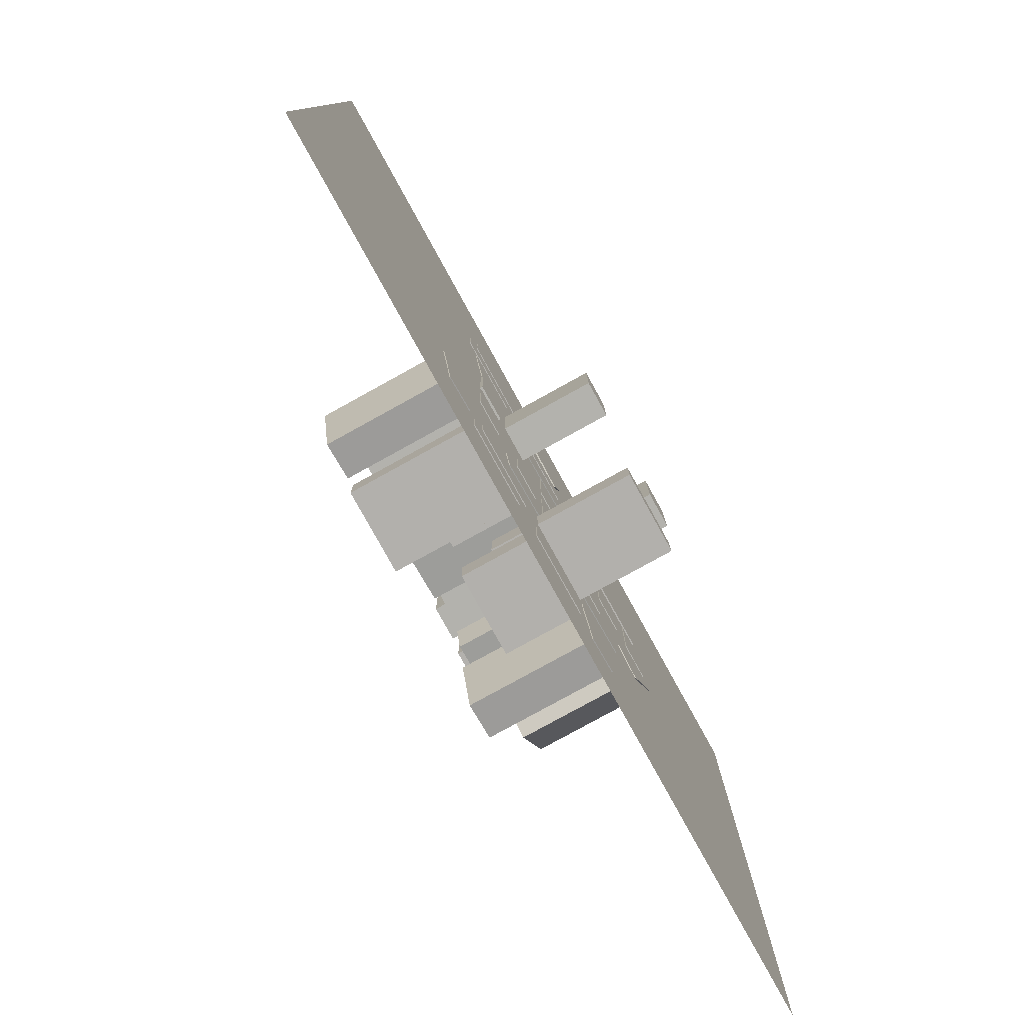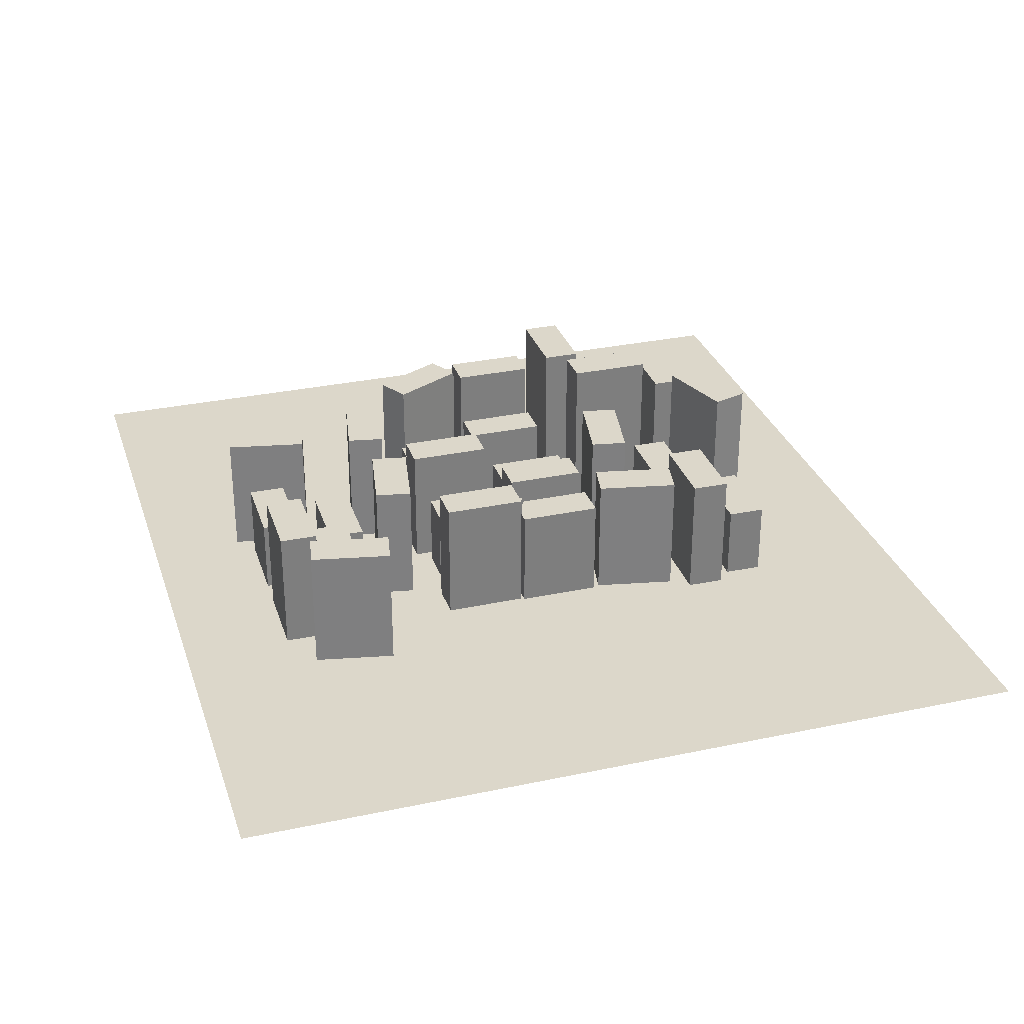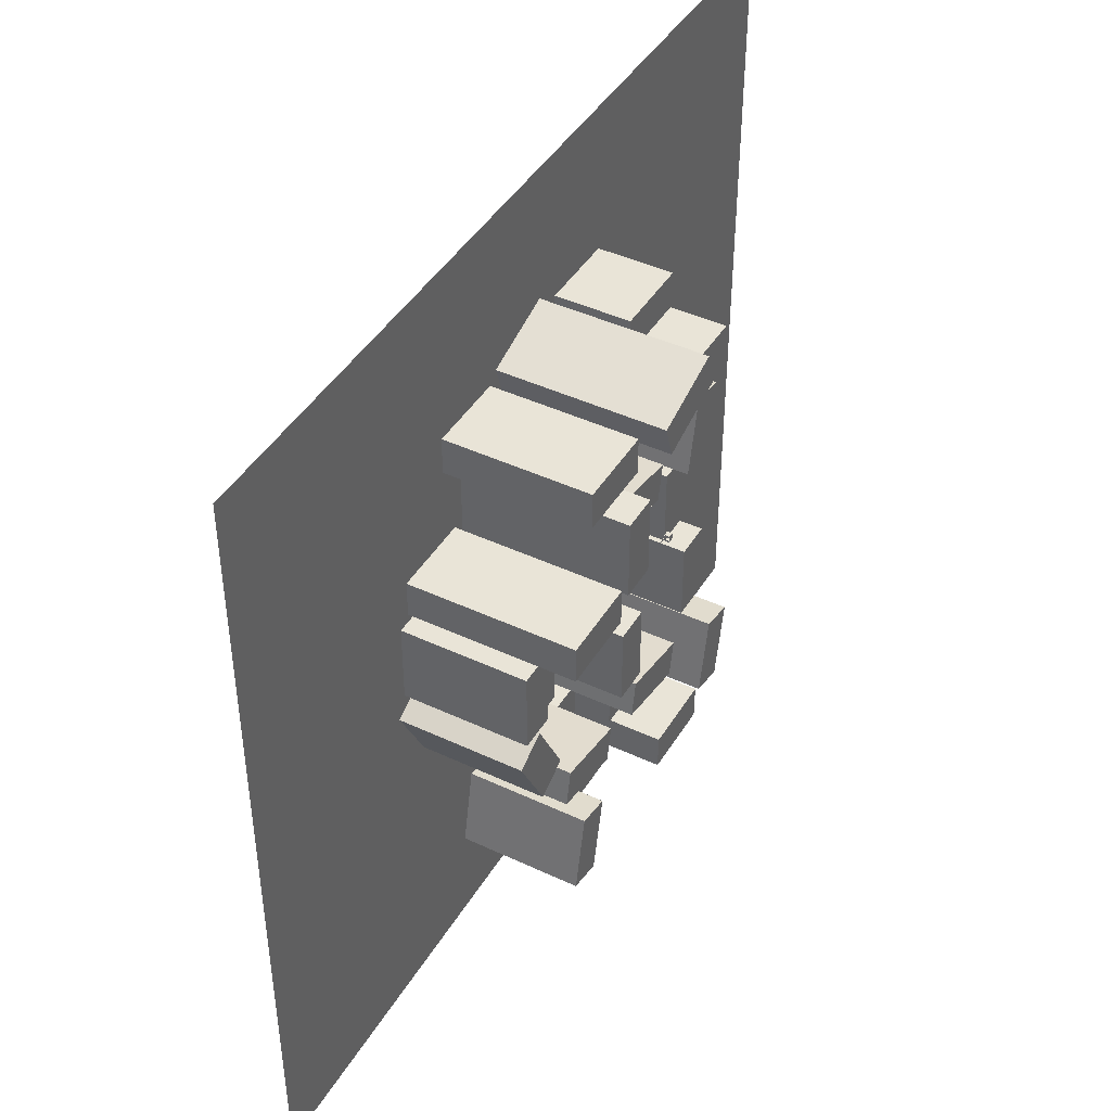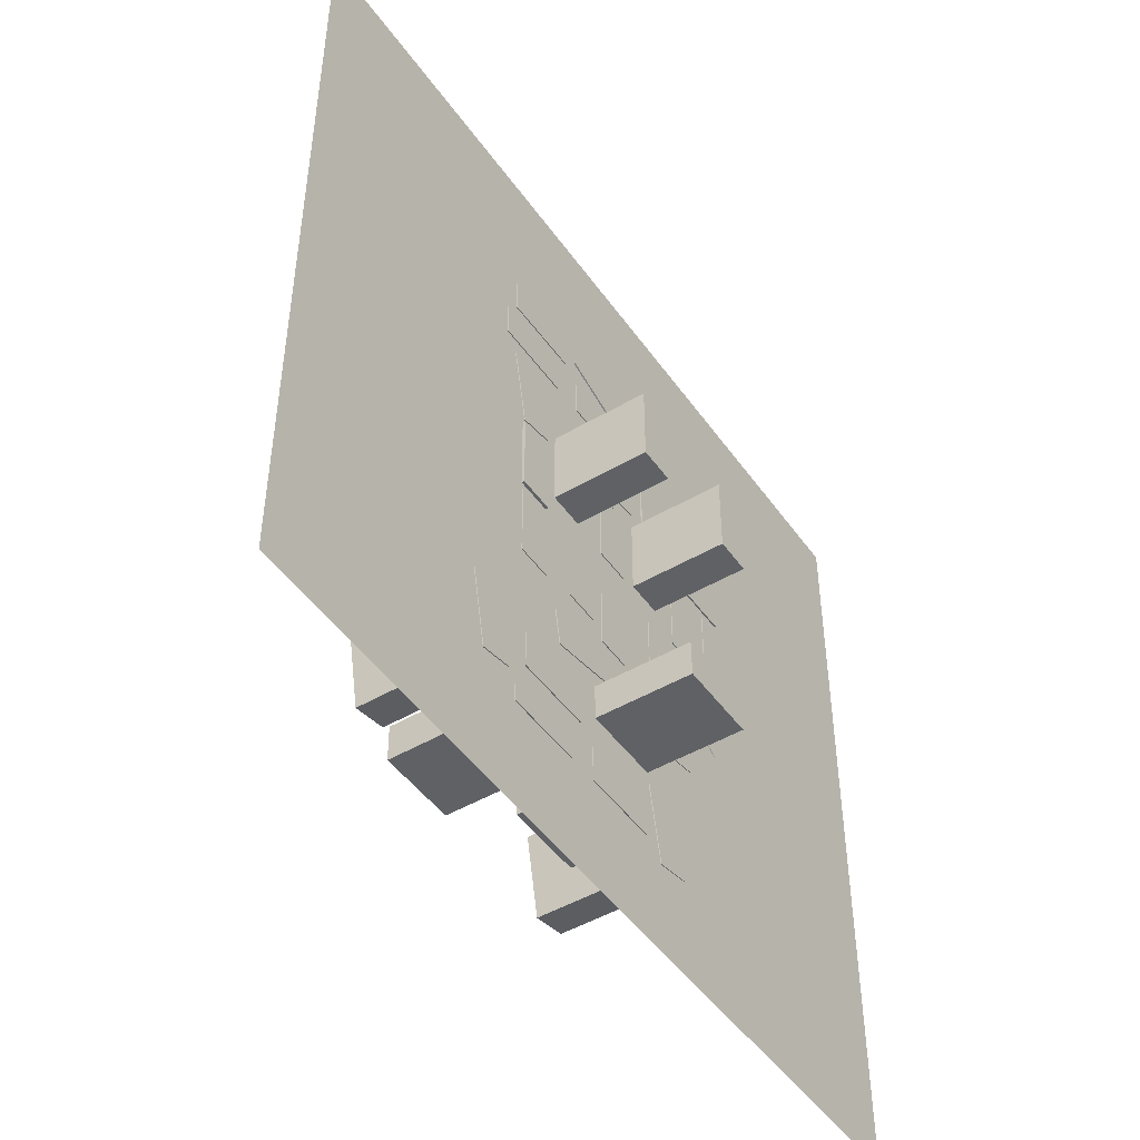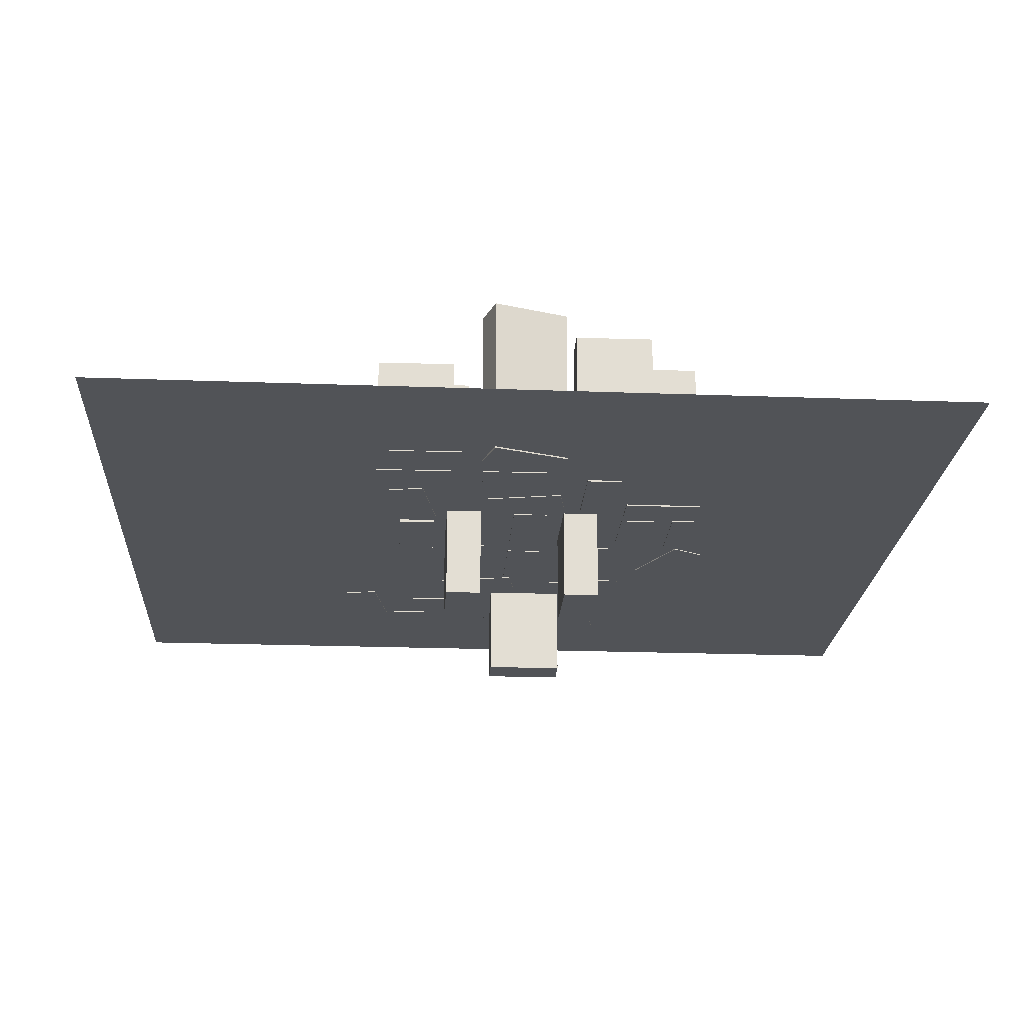
<metadata>
{"format":"obj","ext":"obj","renderer":"f3d","projection":"perspective","resolution":1024,"background":"white","views":[{"elev":-79.4,"azim":-61.1,"up":"+Z"},{"elev":30.6,"azim":-107.1,"up":"+Y"},{"elev":43.4,"azim":119.0,"up":"+Z"},{"elev":-47.4,"azim":-56.5,"up":"+Z"},{"elev":-22.0,"azim":-3.7,"up":"+Y"}]}
</metadata>
<code>
v  -1.371 0 -1.655
v  -1.371 0 -1.873
v  -1.176 0 -1.873
v  -1.176 0 -1.655
v  -1.371 2.7 -1.655
v  -1.176 2.7 -1.655
v  -1.176 2.7 -1.873
v  -1.371 2.7 -1.873
g Box002
f 1 2 3 4
f 5 6 7 8
f 1 4 6 5
f 4 3 7 6
f 3 2 8 7
f 2 1 5 8
v  1.189 0 -1.655
v  1.189 0 -1.873
v  1.385 0 -1.873
v  1.385 0 -1.655
v  1.189 2.7 -1.655
v  1.385 2.7 -1.655
v  1.385 2.7 -1.873
v  1.189 2.7 -1.873
g Box003
f 9 10 11 12
f 13 14 15 16
f 9 12 14 13
f 12 11 15 14
f 11 10 16 15
f 10 9 13 16
v  1.189 0 1.844
v  1.189 0 1.626
v  1.385 0 1.626
v  1.385 0 1.844
v  1.189 2.7 1.844
v  1.385 2.7 1.844
v  1.385 2.7 1.626
v  1.189 2.7 1.626
g Box004
f 17 18 19 20
f 21 22 23 24
f 17 20 22 21
f 20 19 23 22
f 19 18 24 23
f 18 17 21 24
v  -1.365 0 1.844
v  -1.365 0 1.626
v  -1.17 0 1.626
v  -1.17 0 1.844
v  -1.365 2.7 1.844
v  -1.17 2.7 1.844
v  -1.17 2.7 1.626
v  -1.365 2.7 1.626
g Box005
f 25 26 27 28
f 29 30 31 32
f 25 28 30 29
f 28 27 31 30
f 27 26 32 31
f 26 25 29 32
v  1.266 0 1.63
v  1.266 0 0.7515
v  1.462 0 0.7515
v  1.462 0 1.63
v  1.266 2.7 1.63
v  1.462 2.7 1.63
v  1.462 2.7 0.7515
v  1.266 2.7 0.7515
v  1.266 0 -0.8325
v  1.266 0 -1.711
v  1.462 0 -1.711
v  1.462 0 -0.8325
v  1.266 2.7 -0.8325
v  1.462 2.7 -0.8325
v  1.462 2.7 -1.711
v  1.266 2.7 -1.711
v  -1.354 0 1.7
v  -1.354 0 -1.746
v  -1.239 0 -1.746
v  -1.239 0 1.7
v  -1.354 2.711 1.7
v  -1.239 2.711 1.7
v  -1.239 2.711 -1.746
v  -1.354 2.711 -1.746
v  -1.241 0 1.806
v  -1.241 0 1.702
v  1.252 0 1.702
v  1.252 0 1.806
v  -1.241 2.705 1.806
v  1.252 2.705 1.806
v  1.252 2.705 1.702
v  -1.241 2.705 1.702
v  -1.367 2.649 1.894
v  -1.367 2.649 -1.864
v  1.421 2.649 -1.864
v  1.421 2.649 1.894
v  -1.367 2.719 1.894
v  1.421 2.719 1.894
v  1.421 2.719 -1.864
v  -1.367 2.719 -1.864
v  -1.367 0 1.894
v  -1.367 0 -1.864
v  1.421 0 -1.864
v  1.421 0 1.894
v  -1.367 0.0699 1.894
v  1.421 0.0699 1.894
v  1.421 0.0699 -1.864
v  -1.367 0.0699 -1.864
v  -1.241 0 -1.752
v  -1.241 0 -1.856
v  1.252 0 -1.856
v  1.252 0 -1.752
v  -1.241 2.705 -1.752
v  1.252 2.705 -1.752
v  1.252 2.705 -1.856
v  -1.241 2.705 -1.856
g Box010
f 33 34 35 36
f 37 38 39 40
f 33 36 38 37
f 36 35 39 38
f 35 34 40 39
f 34 33 37 40
f 41 42 43 44
f 45 46 47 48
f 41 44 46 45
f 44 43 47 46
f 43 42 48 47
f 42 41 45 48
f 49 50 51 52
f 53 54 55 56
f 49 52 54 53
f 52 51 55 54
f 51 50 56 55
f 50 49 53 56
f 57 58 59 60
f 61 62 63 64
f 57 60 62 61
f 60 59 63 62
f 59 58 64 63
f 58 57 61 64
f 65 66 67 68
f 69 70 71 72
f 65 68 70 69
f 68 67 71 70
f 67 66 72 71
f 66 65 69 72
f 73 74 75 76
f 77 78 79 80
f 73 76 78 77
f 76 75 79 78
f 75 74 80 79
f 74 73 77 80
f 81 82 83 84
f 85 86 87 88
f 81 84 86 85
f 84 83 87 86
f 83 82 88 87
f 82 81 85 88
v  1.402 0 0.2927
v  1.402 0 -0.3085
v  5.074 0 -0.3085
v  5.074 0 0.2927
v  1.402 0.0975 0.2927
v  5.074 0.0975 0.2927
v  5.074 0.0975 -0.3085
v  1.402 0.0975 -0.3085
g Box012
f 89 90 91 92
f 93 94 95 96
f 89 92 94 93
f 92 91 95 94
f 91 90 96 95
f 90 89 93 96
v  -17.18 0 -1.868
v  -17.18 0 38.59
v  1.274 0 38.59
v  1.274 0 -1.868
v  1.274 -52.39 38.59
v  -17.18 -52.39 38.59
v  -17.18 -52.39 -1.868
v  1.274 -52.39 -1.868
g Box013
f 97 98 99 100
f 101 102 103 104
f 99 98 102 101
f 100 99 101 104
f 97 100 104 103
f 98 97 103 102
v  20.27 -13.42 -39.38
v  20.27 -13.42 1.081
v  38.73 -13.42 1.081
v  38.73 -13.42 -39.38
v  38.73 -51.39 1.081
v  20.27 -51.39 1.081
v  20.27 -51.39 -39.38
v  38.73 -51.39 -39.38
g Box014
f 105 106 107 108
f 109 110 111 112
f 107 106 110 109
f 108 107 109 112
f 105 108 112 111
f 106 105 111 110
v  -173.6 -50.98 110.5
v  -173.6 -50.98 210.3
v  -63.39 -50.98 210.3
v  -63.39 -50.98 110.5
v  46.84 -50.98 210.3
v  46.84 -50.98 110.5
v  157.1 -50.98 210.3
v  157.1 -50.98 110.5
v  267.3 -50.98 210.3
v  267.3 -50.98 110.5
v  -173.6 -50.98 10.67
v  -63.39 -50.98 10.67
v  46.84 -50.98 10.67
v  157.1 -50.98 10.67
v  267.3 -50.98 10.67
v  -173.6 -50.98 -89.16
v  -63.39 -50.98 -89.16
v  46.84 -50.98 -89.16
v  157.1 -50.98 -89.16
v  267.3 -50.98 -89.16
v  -173.6 -50.98 -189
v  -63.39 -50.98 -189
v  46.84 -50.98 -189
v  157.1 -50.98 -189
v  267.3 -50.98 -189
g Plane001
f 113 114 115 116
f 116 115 117 118
f 118 117 119 120
f 120 119 121 122
f 123 113 116 124
f 124 116 118 125
f 125 118 120 126
f 126 120 122 127
f 128 123 124 129
f 129 124 125 130
f 130 125 126 131
f 131 126 127 132
f 133 128 129 134
f 134 129 130 135
f 135 130 131 136
f 136 131 132 137
v  45.39 11.03 -46.41
v  45.39 11.03 -5.954
v  63.84 11.03 -5.954
v  63.84 11.03 -46.41
v  63.84 -51.4 -5.954
v  45.39 -51.4 -5.954
v  45.39 -51.4 -46.41
v  63.84 -51.4 -46.41
g Box015
f 138 139 140 141
f 142 143 144 145
f 140 139 143 142
f 141 140 142 145
f 138 141 145 144
f 139 138 144 143
v  8.389 -26.8 12.65
v  8.389 -26.8 53.11
v  26.84 -26.8 53.11
v  26.84 -26.8 12.65
v  26.84 -98.52 53.11
v  8.389 -98.52 53.11
v  8.389 -98.52 12.65
v  26.84 -98.52 12.65
g Box017
f 146 147 148 149
f 150 151 152 153
f 148 147 151 150
f 149 148 150 153
f 146 149 153 152
f 147 146 152 151
v  45.39 -13.42 9.994
v  45.39 -13.42 50.45
v  63.84 -13.42 50.45
v  63.84 -13.42 9.994
v  63.84 -51.39 50.45
v  45.39 -51.39 50.45
v  45.39 -51.39 9.994
v  63.84 -51.39 9.994
g Box018
f 154 155 156 157
f 158 159 160 161
f 156 155 159 158
f 157 156 158 161
f 154 157 161 160
f 155 154 160 159
v  52.59 11.03 -68.75
v  12.84 11.03 -76.31
v  9.393 11.03 -58.18
v  49.14 11.03 -50.62
v  9.393 -51.4 -58.18
v  12.84 -51.4 -76.31
v  52.59 -51.4 -68.75
v  49.14 -51.4 -50.62
g Box019
f 162 163 164 165
f 166 167 168 169
f 164 163 167 166
f 165 164 166 169
f 162 165 169 168
f 163 162 168 167
v  -16.23 11.03 -43.85
v  -16.23 11.03 -3.385
v  2.226 11.03 -3.385
v  2.226 11.03 -43.85
v  2.226 -51.4 -3.385
v  -16.23 -51.4 -3.385
v  -16.23 -51.4 -43.85
v  2.226 -51.4 -43.85
g Box020
f 170 171 172 173
f 174 175 176 177
f 172 171 175 174
f 173 172 174 177
f 170 173 177 176
f 171 170 176 175
v  72.15 11.03 61.34
v  32.4 11.03 53.78
v  28.95 11.03 71.91
v  68.7 11.03 79.47
v  28.95 -51.4 71.91
v  32.4 -51.4 53.78
v  72.15 -51.4 61.34
v  68.7 -51.4 79.47
g Box021
f 178 179 180 181
f 182 183 184 185
f 180 179 183 182
f 181 180 182 185
f 178 181 185 184
f 179 178 184 183
v  105.8 -13.42 4.029
v  105.8 -13.42 44.49
v  124.3 -13.42 44.49
v  124.3 -13.42 4.029
v  124.3 -51.39 44.49
v  105.8 -51.39 44.49
v  105.8 -51.39 4.029
v  124.3 -51.39 4.029
g Box022
f 186 187 188 189
f 190 191 192 193
f 188 187 191 190
f 189 188 190 193
f 186 189 193 192
f 187 186 192 191
v  72.7 -26.8 12.65
v  72.7 -26.8 53.11
v  91.15 -26.8 53.11
v  91.15 -26.8 12.65
v  91.15 -98.52 53.11
v  72.7 -98.52 53.11
v  72.7 -98.52 12.65
v  91.15 -98.52 12.65
g Box023
f 194 195 196 197
f 198 199 200 201
f 196 195 199 198
f 197 196 198 201
f 194 197 201 200
f 195 194 200 199
v  134.2 11.03 5.379
v  134.2 11.03 45.84
v  152.6 11.03 45.84
v  152.6 11.03 5.379
v  152.6 -51.4 45.84
v  134.2 -51.4 45.84
v  134.2 -51.4 5.379
v  152.6 -51.4 5.379
g Box024
f 202 203 204 205
f 206 207 208 209
f 204 203 207 206
f 205 204 206 209
f 202 205 209 208
f 203 202 208 207
v  116.9 11.03 -68.75
v  77.15 11.03 -76.31
v  73.7 11.03 -58.18
v  113.5 11.03 -50.62
v  73.7 -51.4 -58.18
v  77.15 -51.4 -76.31
v  116.9 -51.4 -68.75
v  113.5 -51.4 -50.62
g Box025
f 210 211 212 213
f 214 215 216 217
f 212 211 215 214
f 213 212 214 217
f 210 213 217 216
f 211 210 216 215
v  84.58 -13.42 -39.38
v  84.58 -13.42 1.081
v  103 -13.42 1.081
v  103 -13.42 -39.38
v  103 -51.39 1.081
v  84.58 -51.39 1.081
v  84.58 -51.39 -39.38
v  103 -51.39 -39.38
g Box027
f 218 219 220 221
f 222 223 224 225
f 220 219 223 222
f 221 220 222 225
f 218 221 225 224
f 219 218 224 223
v  37.44 -13.42 -115.8
v  77.9 -13.42 -115.3
v  78.12 -13.42 -133.8
v  37.66 -13.42 -134.3
v  78.12 -51.39 -133.8
v  77.9 -51.39 -115.3
v  37.44 -51.39 -115.8
v  37.66 -51.39 -134.3
g Box028
f 226 227 228 229
f 230 231 232 233
f 228 227 231 230
f 229 228 230 233
f 226 229 233 232
f 227 226 232 231
v  39.65 -26.8 -78.8
v  80.11 -26.8 -78.32
v  80.33 -26.8 -96.77
v  39.88 -26.8 -97.25
v  80.33 -98.52 -96.77
v  80.11 -98.52 -78.32
v  39.65 -98.52 -78.8
v  39.88 -98.52 -97.25
g Box029
f 234 235 236 237
f 238 239 240 241
f 236 235 239 238
f 237 236 238 241
f 234 237 241 240
f 235 234 240 239
v  -18.96 11.03 -116.5
v  21.49 11.03 -116
v  21.71 11.03 -134.5
v  -18.74 11.03 -135
v  21.71 -51.4 -134.5
v  21.49 -51.4 -116
v  -18.96 -51.4 -116.5
v  -18.74 -51.4 -135
g Box030
f 242 243 244 245
f 246 247 248 249
f 244 243 247 246
f 245 244 246 249
f 242 245 249 248
f 243 242 248 247
v  -41.21 11.03 -124
v  -49.24 11.03 -84.32
v  -31.16 11.03 -80.65
v  -23.12 11.03 -120.3
v  -31.16 -51.4 -80.65
v  -49.24 -51.4 -84.32
v  -41.21 -51.4 -124
v  -23.12 -51.4 -120.3
g Box031
f 250 251 252 253
f 254 255 256 257
f 252 251 255 254
f 253 252 254 257
f 250 253 257 256
f 251 250 256 255
v  89.1 11.03 -142
v  81.07 11.03 -102.3
v  99.15 11.03 -98.65
v  107.2 11.03 -138.3
v  99.15 -51.4 -98.65
v  81.07 -51.4 -102.3
v  89.1 -51.4 -142
v  107.2 -51.4 -138.3
g Box032
f 258 259 260 261
f 262 263 264 265
f 260 259 263 262
f 261 260 262 265
f 258 261 265 264
f 259 258 264 263
v  -12.23 -13.42 -91.31
v  28.23 -13.42 -90.82
v  28.45 -13.42 -109.3
v  -12.01 -13.42 -109.8
v  28.45 -51.39 -109.3
v  28.23 -51.39 -90.82
v  -12.23 -51.39 -91.31
v  -12.01 -51.39 -109.8
g Box033
f 266 267 268 269
f 270 271 272 273
f 268 267 271 270
f 269 268 270 273
f 266 269 273 272
f 267 266 272 271
v  25.42 -13.42 109.6
v  65.88 -13.42 110.1
v  66.1 -13.42 91.63
v  25.64 -13.42 91.15
v  66.1 -51.39 91.63
v  65.88 -51.39 110.1
v  25.42 -51.39 109.6
v  25.64 -51.39 91.15
g Box034
f 274 275 276 277
f 278 279 280 281
f 276 275 279 278
f 277 276 278 281
f 274 277 281 280
f 275 274 280 279
v  73.9 21.1 125.1
v  114.4 21.1 125.6
v  114.6 21.1 107.1
v  74.12 21.1 106.7
v  114.6 -50.62 107.1
v  114.4 -50.62 125.6
v  73.9 -50.62 125.1
v  74.12 -50.62 106.7
g Box035
f 282 283 284 285
f 286 287 288 289
f 284 283 287 286
f 285 284 286 289
f 282 285 289 288
f 283 282 288 287
v  -30.98 11.03 108.9
v  9.475 11.03 109.4
v  9.695 11.03 90.96
v  -30.76 11.03 90.47
v  9.695 -51.4 90.96
v  9.475 -51.4 109.4
v  -30.98 -51.4 108.9
v  -30.76 -51.4 90.47
g Box036
f 290 291 292 293
f 294 295 296 297
f 292 291 295 294
f 293 292 294 297
f 290 293 297 296
f 291 290 296 295
v  -15.91 11.03 41.65
v  -23.95 11.03 81.3
v  -5.861 11.03 84.97
v  2.177 11.03 45.31
v  -5.861 -51.4 84.97
v  -23.95 -51.4 81.3
v  -15.91 -51.4 41.65
v  2.177 -51.4 45.31
g Box038
f 298 299 300 301
f 302 303 304 305
f 300 299 303 302
f 301 300 302 305
f 298 301 305 304
f 299 298 304 303
v  -24.25 -13.42 134.1
v  16.21 -13.42 134.6
v  16.43 -13.42 116.2
v  -24.03 -13.42 115.7
v  16.43 -51.39 116.2
v  16.21 -51.39 134.6
v  -24.25 -51.39 134.1
v  -24.03 -51.39 115.7
g Box039
f 306 307 308 309
f 310 311 312 313
f 308 307 311 310
f 309 308 310 313
f 306 309 313 312
f 307 306 312 311
v  157.9 11.03 -5.501
v  139.1 11.03 -41.35
v  122.8 11.03 -32.79
v  141.6 11.03 3.057
v  122.8 -51.4 -32.79
v  139.1 -51.4 -41.35
v  157.9 -51.4 -5.501
v  141.6 -51.4 3.057
g Box040
f 314 315 316 317
f 318 319 320 321
f 316 315 319 318
f 317 316 318 321
f 314 317 321 320
f 315 314 320 319
v  81.24 31.18 60.61
v  81.24 31.18 101.1
v  99.7 31.18 101.1
v  99.7 31.18 60.61
v  99.7 -51.7 101.1
v  81.24 -51.7 101.1
v  81.24 -51.7 60.61
v  99.7 -51.7 60.61
g Box041
f 322 323 324 325
f 326 327 328 329
f 324 323 327 326
f 325 324 326 329
f 322 325 329 328
f 323 322 328 327
v  146.4 31.18 50.07
v  105.9 31.18 49.97
v  105.9 31.18 68.43
v  146.3 31.18 68.52
v  105.9 -51.7 68.43
v  105.9 -51.7 49.97
v  146.4 -51.7 50.07
v  146.3 -51.7 68.52
g Box042
f 330 331 332 333
f 334 335 336 337
f 332 331 335 334
f 333 332 334 337
f 330 333 337 336
f 331 330 336 335
v  62.58 31.18 112.2
v  24.12 31.18 124.8
v  29.85 31.18 142.3
v  68.31 31.18 129.7
v  29.85 -51.7 142.3
v  24.12 -51.7 124.8
v  62.58 -51.7 112.2
v  68.31 -51.7 129.7
g Box043
f 338 339 340 341
f 342 343 344 345
f 340 339 343 342
f 341 340 342 345
f 338 341 345 344
f 339 338 344 343
v  1.033 -1.483 0.1192
v  1.033 -1.483 -0.135
v  4.389 0.0071 -0.135
v  4.389 0.0071 0.1192
v  0.9937 -1.394 0.1192
v  4.35 0.0962 0.1192
v  4.35 0.0962 -0.135
v  0.9937 -1.394 -0.135
g Box044
f 346 347 348 349
f 350 351 352 353
f 346 349 351 350
f 349 348 352 351
f 348 347 353 352
f 347 346 350 353

</code>
